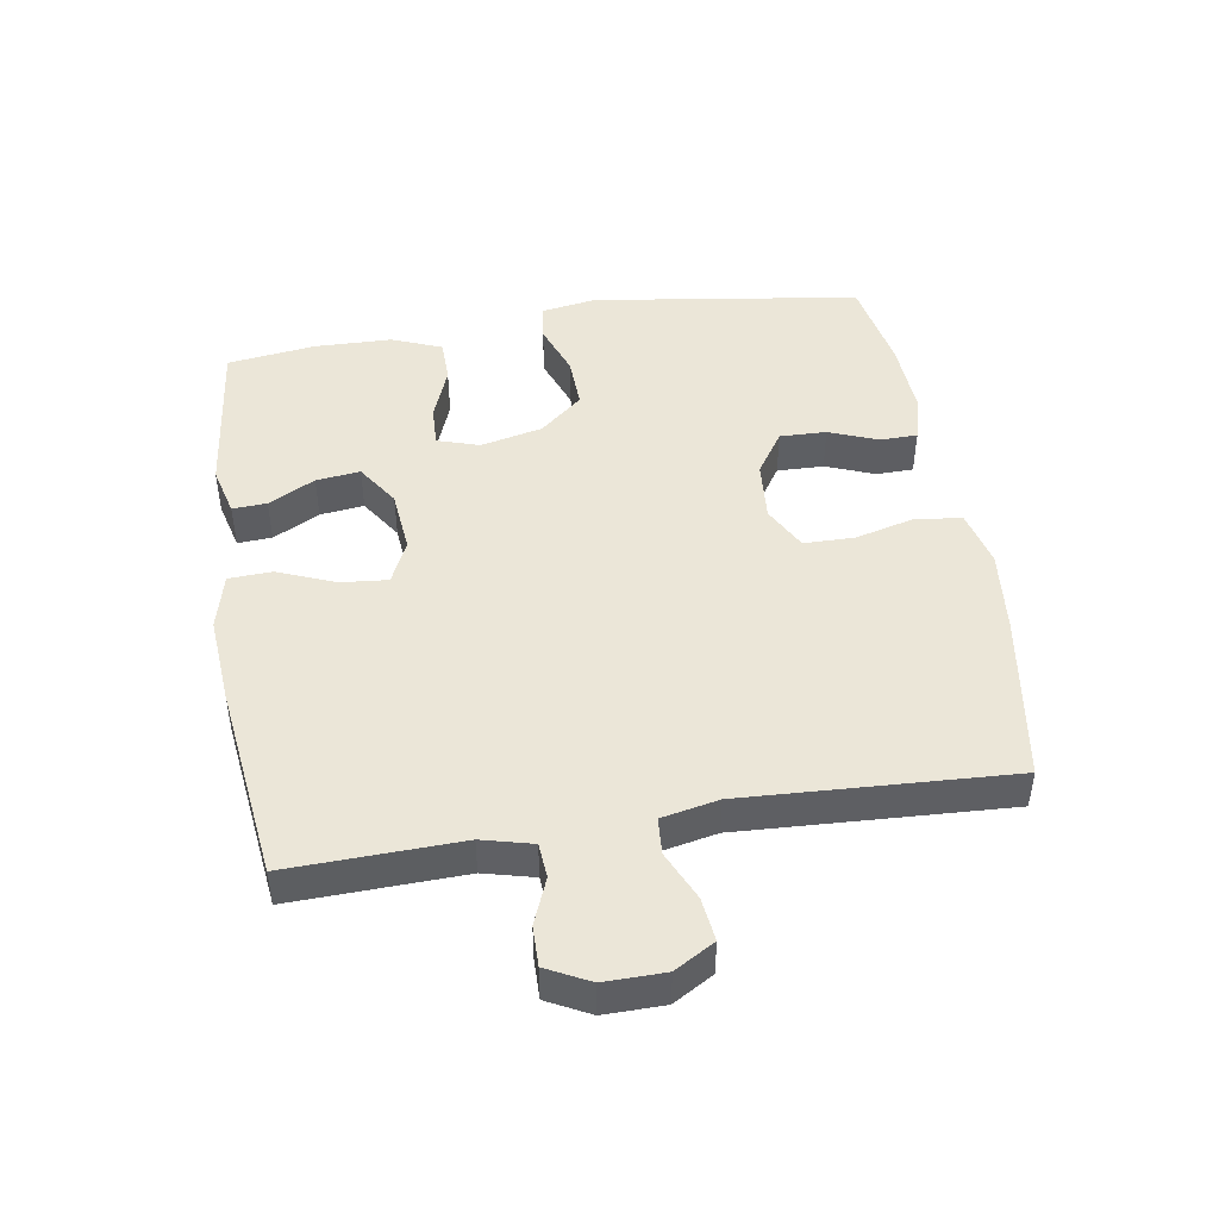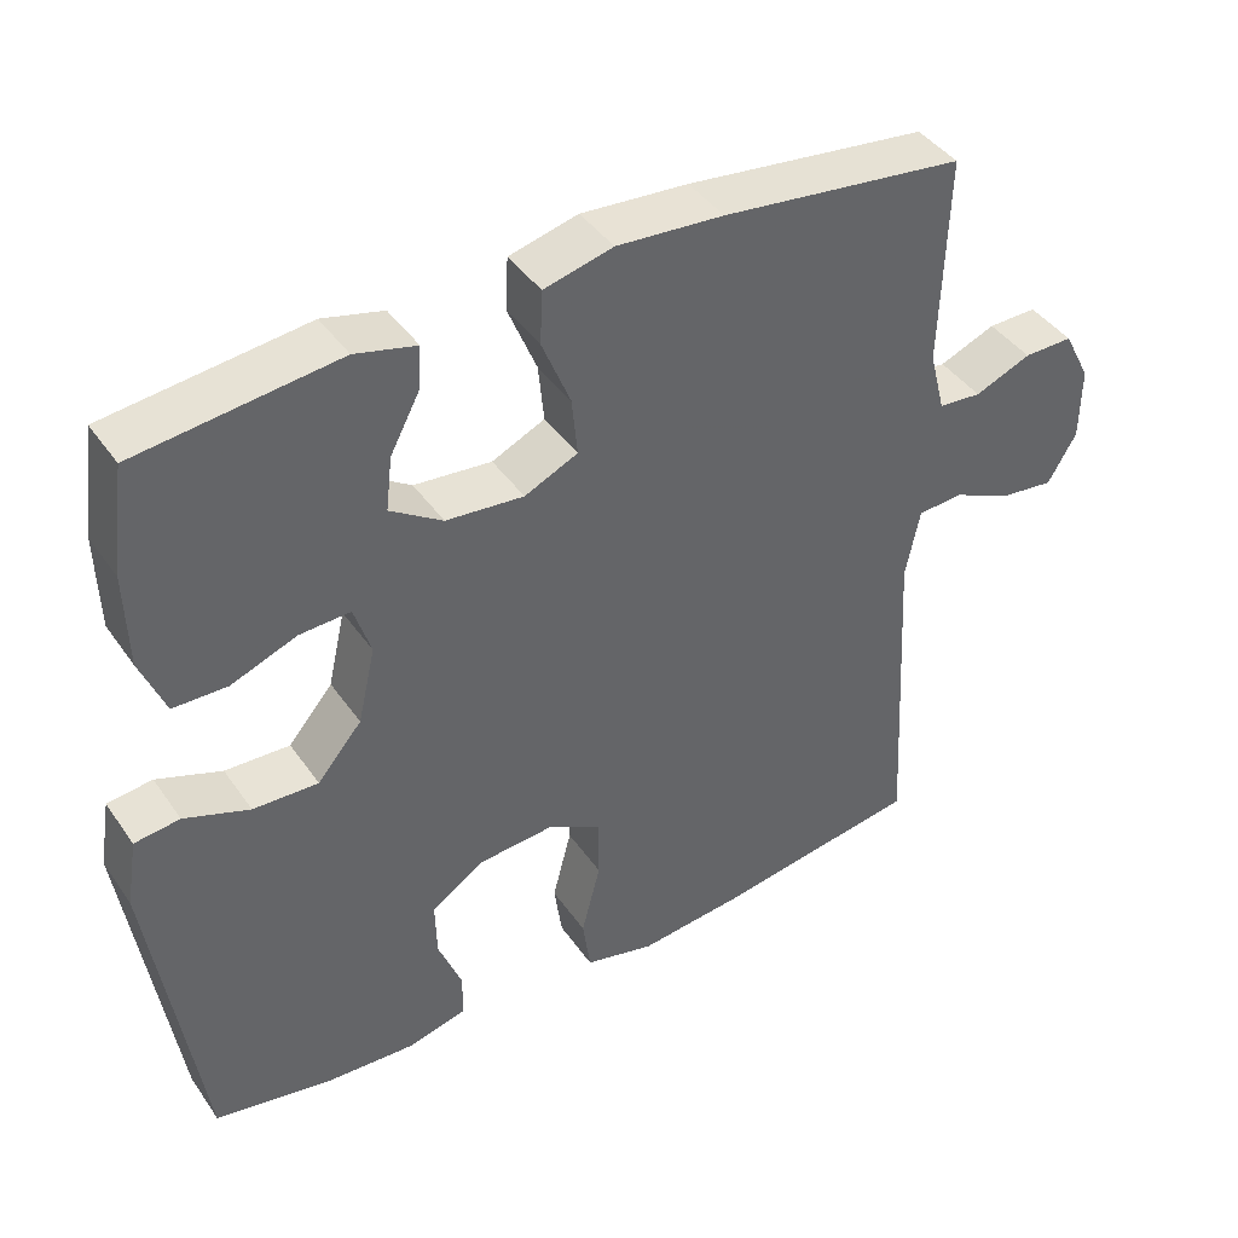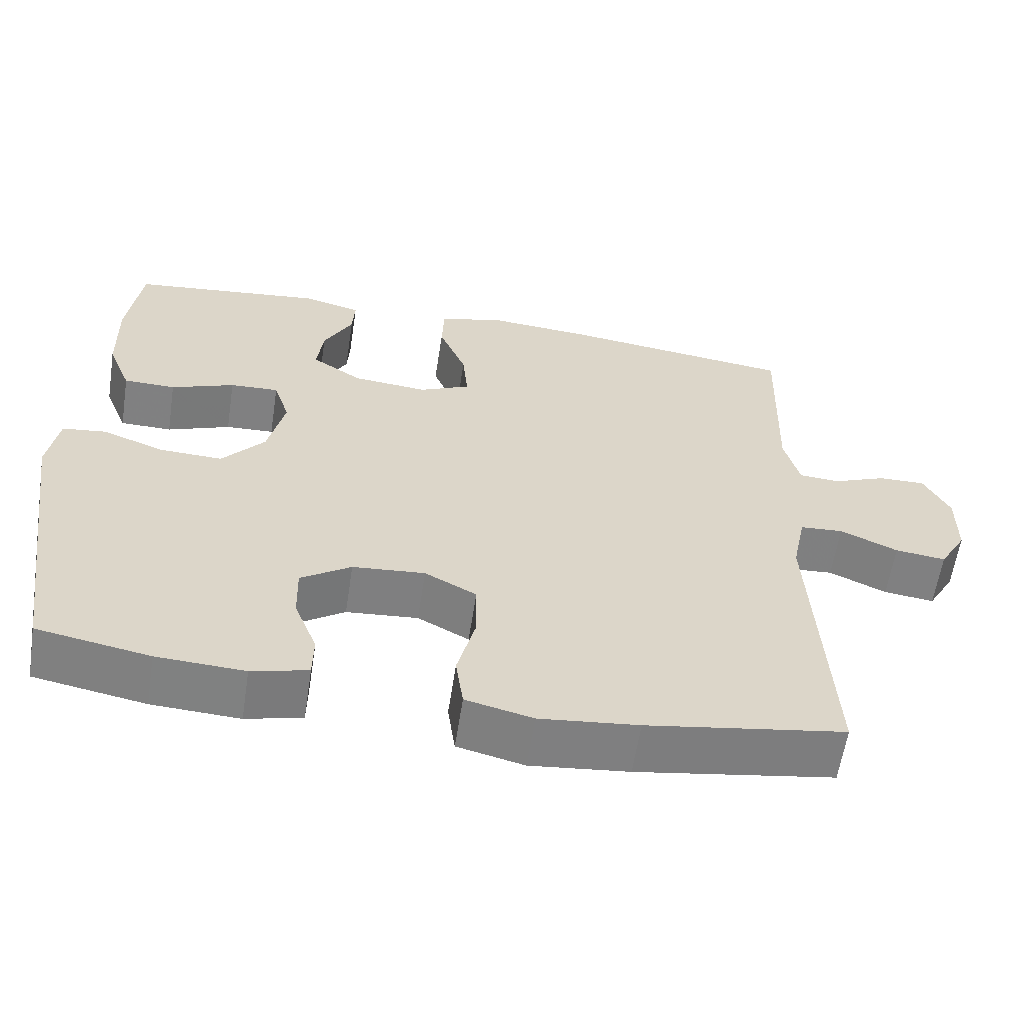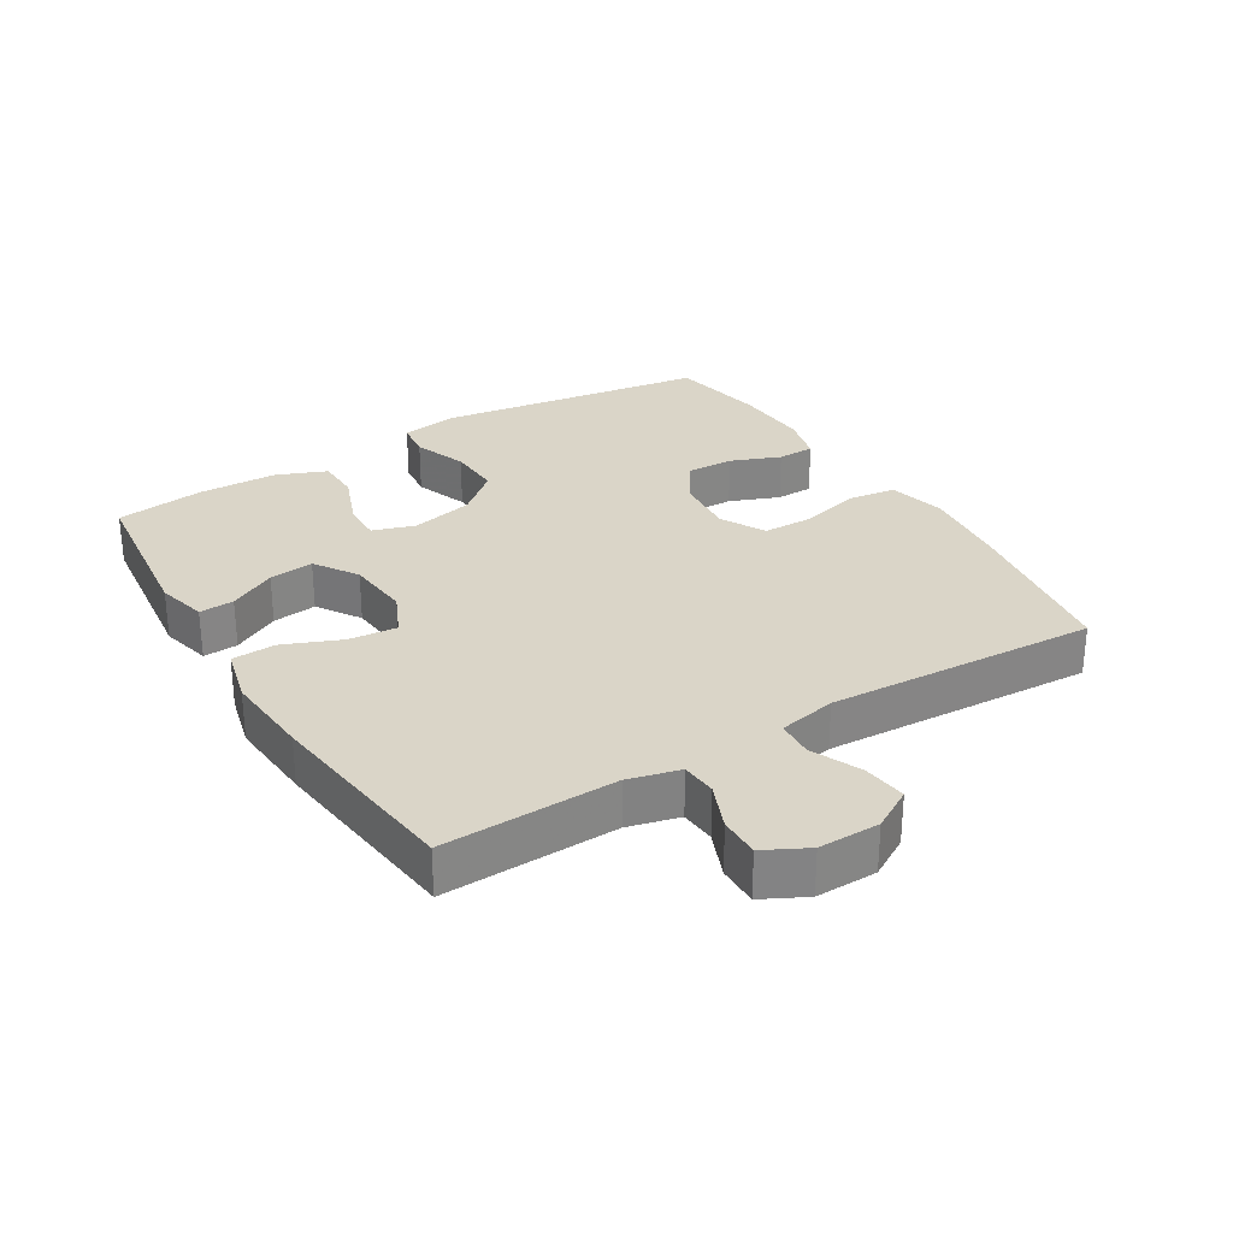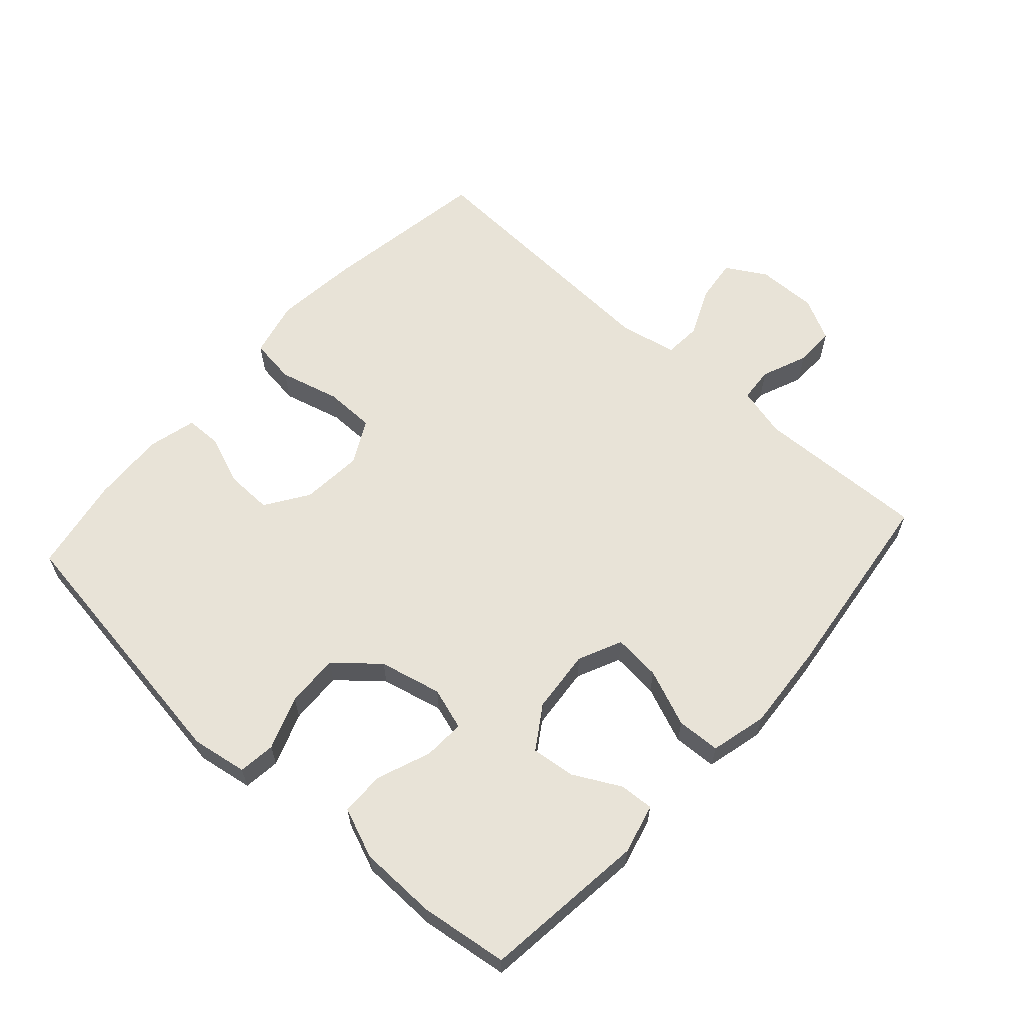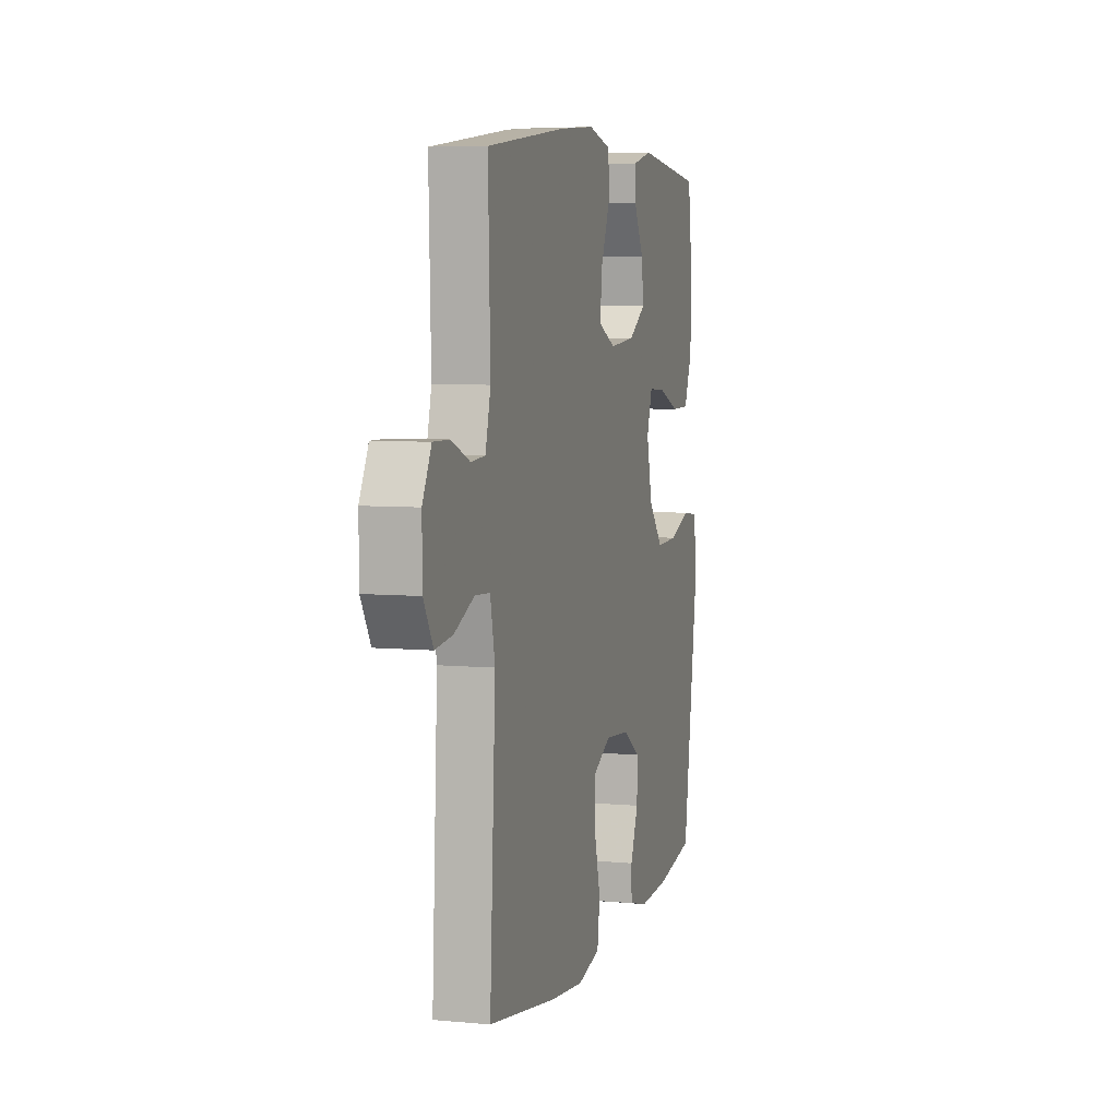
<metadata>
{"format":"obj","ext":"obj","renderer":"f3d","projection":"perspective","resolution":1024,"background":"white","views":[{"elev":46.2,"azim":80.7,"up":"+Y"},{"elev":41.9,"azim":-31.9,"up":"+Z"},{"elev":-60.2,"azim":-8.7,"up":"+Z"},{"elev":29.1,"azim":58.6,"up":"+Y"},{"elev":61.6,"azim":-48.1,"up":"+Y"},{"elev":6.1,"azim":105.8,"up":"+Z"}]}
</metadata>
<code>
v 0.5 0.07 0.5
v 0.492 0.07 0.235
v 0.512 0.07 0.157
v 0.566 0.07 0.153
v 0.637 0.07 0.182
v 0.699 0.07 0.183
v 0.733 0.07 0.117
v 0.732 0.07 0.024
v 0.696 0.07 -0.038
v 0.629 0.07 -0.03
v 0.553 0.07 0.004
v 0.496 0.07 0
v 0.478 0.07 -0.088
v 0.5 0.07 -0.5
v 0.239 0.07 -0.542
v 0.109 0.07 -0.556
v 0.021 0.07 -0.535
v 0.011 0.07 -0.464
v 0.035 0.07 -0.371
v 0.034 0.07 -0.293
v -0.034 0.07 -0.257
v -0.129 0.07 -0.265
v -0.195 0.07 -0.309
v -0.193 0.07 -0.381
v -0.163 0.07 -0.457
v -0.164 0.07 -0.514
v -0.238 0.07 -0.533
v -0.353 0.07 -0.527
v -0.5 0.07 -0.5
v -0.561 0.07 -0.086
v -0.547 0.07 0
v -0.49 0.07 0.007
v -0.408 0.07 -0.023
v -0.326 0.07 -0.026
v -0.27 0.07 0.04
v -0.248 0.07 0.136
v -0.269 0.07 0.201
v -0.333 0.07 0.198
v -0.416 0.07 0.166
v -0.484 0.07 0.167
v -0.515 0.07 0.244
v -0.518 0.07 0.364
v -0.5 0.07 0.5
v -0.247 0.07 0.53
v -0.17 0.07 0.511
v -0.173 0.07 0.458
v -0.211 0.07 0.386
v -0.219 0.07 0.318
v -0.153 0.07 0.275
v -0.055 0.07 0.266
v 0.012 0.07 0.297
v 0.005 0.07 0.37
v -0.031 0.07 0.458
v -0.028 0.07 0.525
v 0.059 0.07 0.547
v 0.194 0.07 0.537
v 0.5 0 0.5
v 0.492 0 0.235
v 0.512 0 0.157
v 0.566 0 0.153
v 0.637 0 0.182
v 0.699 0 0.183
v 0.733 0 0.117
v 0.732 0 0.024
v 0.696 0 -0.038
v 0.629 0 -0.03
v 0.553 0 0.004
v 0.496 0 0
v 0.478 0 -0.088
v 0.5 0 -0.5
v 0.239 0 -0.542
v 0.109 0 -0.556
v 0.021 0 -0.535
v 0.011 0 -0.464
v 0.035 0 -0.371
v 0.034 0 -0.293
v -0.034 0 -0.257
v -0.129 0 -0.265
v -0.195 0 -0.309
v -0.193 0 -0.381
v -0.163 0 -0.457
v -0.164 0 -0.514
v -0.238 0 -0.533
v -0.353 0 -0.527
v -0.5 0 -0.5
v -0.561 0 -0.086
v -0.547 0 0
v -0.49 0 0.007
v -0.408 0 -0.023
v -0.326 0 -0.026
v -0.27 0 0.04
v -0.248 0 0.136
v -0.269 0 0.201
v -0.333 0 0.198
v -0.416 0 0.166
v -0.484 0 0.167
v -0.515 0 0.244
v -0.518 0 0.364
v -0.5 0 0.5
v -0.247 0 0.53
v -0.17 0 0.511
v -0.173 0 0.458
v -0.211 0 0.386
v -0.219 0 0.318
v -0.153 0 0.275
v -0.055 0 0.266
v 0.012 0 0.297
v 0.005 0 0.37
v -0.031 0 0.458
v -0.028 0 0.525
v 0.059 0 0.547
v 0.194 0 0.537
f 55 56 1 2
f 52 53 54 55
f 51 52 55 2
f 50 51 2 3
f 49 50 3
f 44 45 46 47
f 44 47 48
f 43 44 48
f 42 43 48 49
f 38 39 40 41
f 37 38 41 42
f 30 31 32 33
f 30 33 34
f 29 30 34
f 28 29 34 35
f 24 25 26 27
f 23 24 27 28
f 16 17 18 19
f 16 19 20
f 13 14 15 16
f 12 13 16 20
f 8 9 10 11
f 8 11 12
f 7 8 12
f 4 5 6 7
f 3 4 7 12
f 49 3 12 20
f 37 42 49
f 36 37 49 20
f 23 28 35 36
f 22 23 36
f 21 22 36
f 20 21 36
f 58 57 112 111
f 111 110 109 108
f 58 111 108 107
f 59 58 107 106
f 59 106 105
f 103 102 101 100
f 104 103 100
f 104 100 99
f 105 104 99 98
f 97 96 95 94
f 98 97 94 93
f 89 88 87 86
f 90 89 86
f 90 86 85
f 91 90 85 84
f 83 82 81 80
f 84 83 80 79
f 75 74 73 72
f 76 75 72
f 72 71 70 69
f 76 72 69 68
f 67 66 65 64
f 68 67 64
f 68 64 63
f 63 62 61 60
f 68 63 60 59
f 76 68 59 105
f 105 98 93
f 76 105 93 92
f 92 91 84 79
f 92 79 78
f 92 78 77
f 92 77 76
f 1 57 58 2
f 2 58 59 3
f 3 59 60 4
f 4 60 61 5
f 5 61 62 6
f 6 62 63 7
f 7 63 64 8
f 8 64 65 9
f 9 65 66 10
f 10 66 67 11
f 11 67 68 12
f 12 68 69 13
f 13 69 70 14
f 14 70 71 15
f 15 71 72 16
f 16 72 73 17
f 17 73 74 18
f 18 74 75 19
f 19 75 76 20
f 20 76 77 21
f 21 77 78 22
f 22 78 79 23
f 23 79 80 24
f 24 80 81 25
f 25 81 82 26
f 26 82 83 27
f 27 83 84 28
f 28 84 85 29
f 29 85 86 30
f 30 86 87 31
f 31 87 88 32
f 32 88 89 33
f 33 89 90 34
f 34 90 91 35
f 35 91 92 36
f 36 92 93 37
f 37 93 94 38
f 38 94 95 39
f 39 95 96 40
f 40 96 97 41
f 41 97 98 42
f 42 98 99 43
f 43 99 100 44
f 44 100 101 45
f 45 101 102 46
f 46 102 103 47
f 47 103 104 48
f 48 104 105 49
f 49 105 106 50
f 50 106 107 51
f 51 107 108 52
f 52 108 109 53
f 53 109 110 54
f 54 110 111 55
f 55 111 112 56
f 56 112 57 1

</code>
